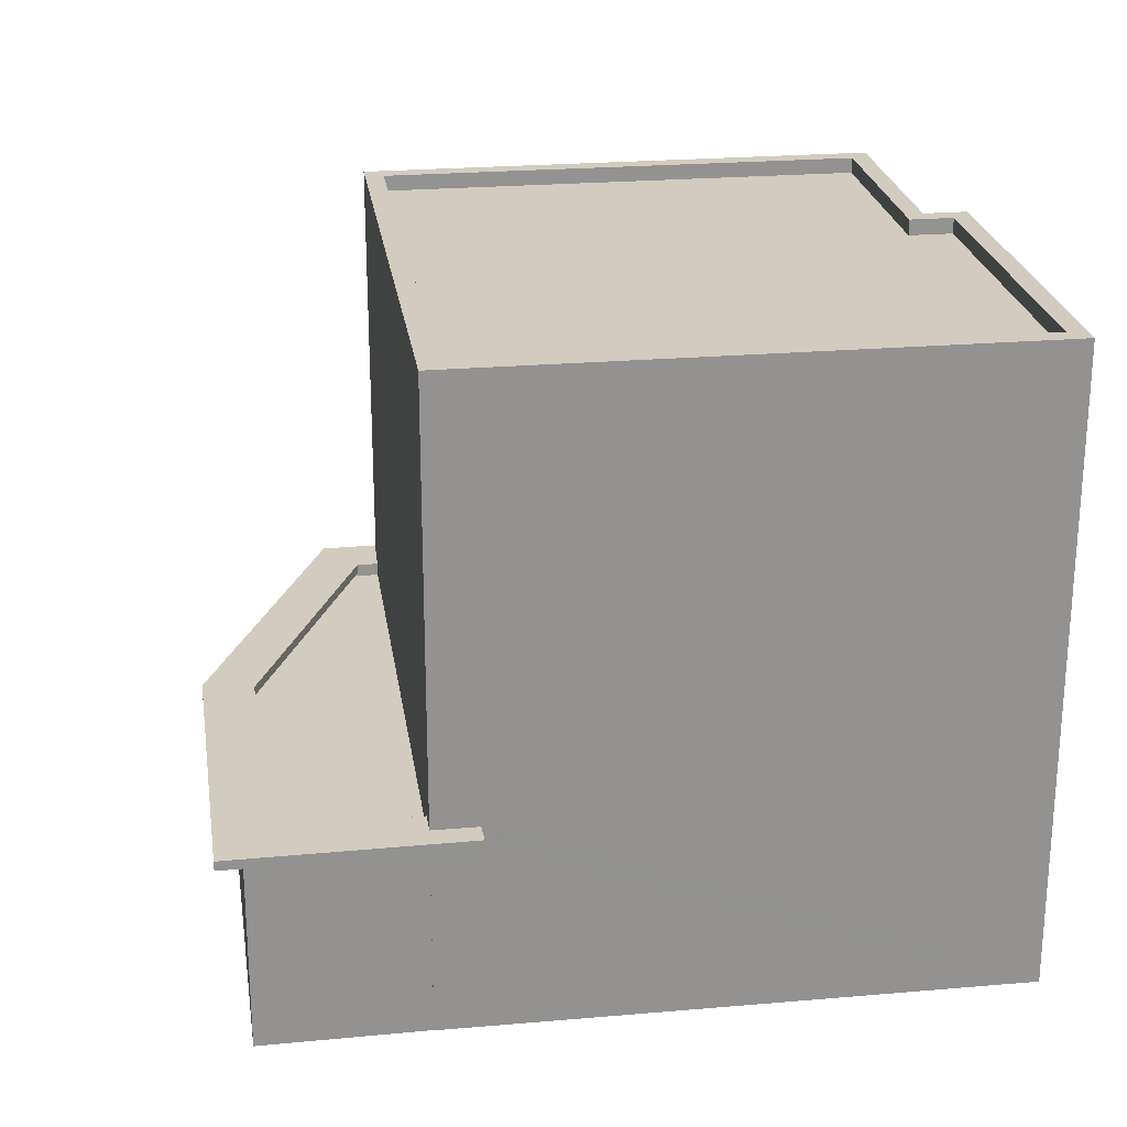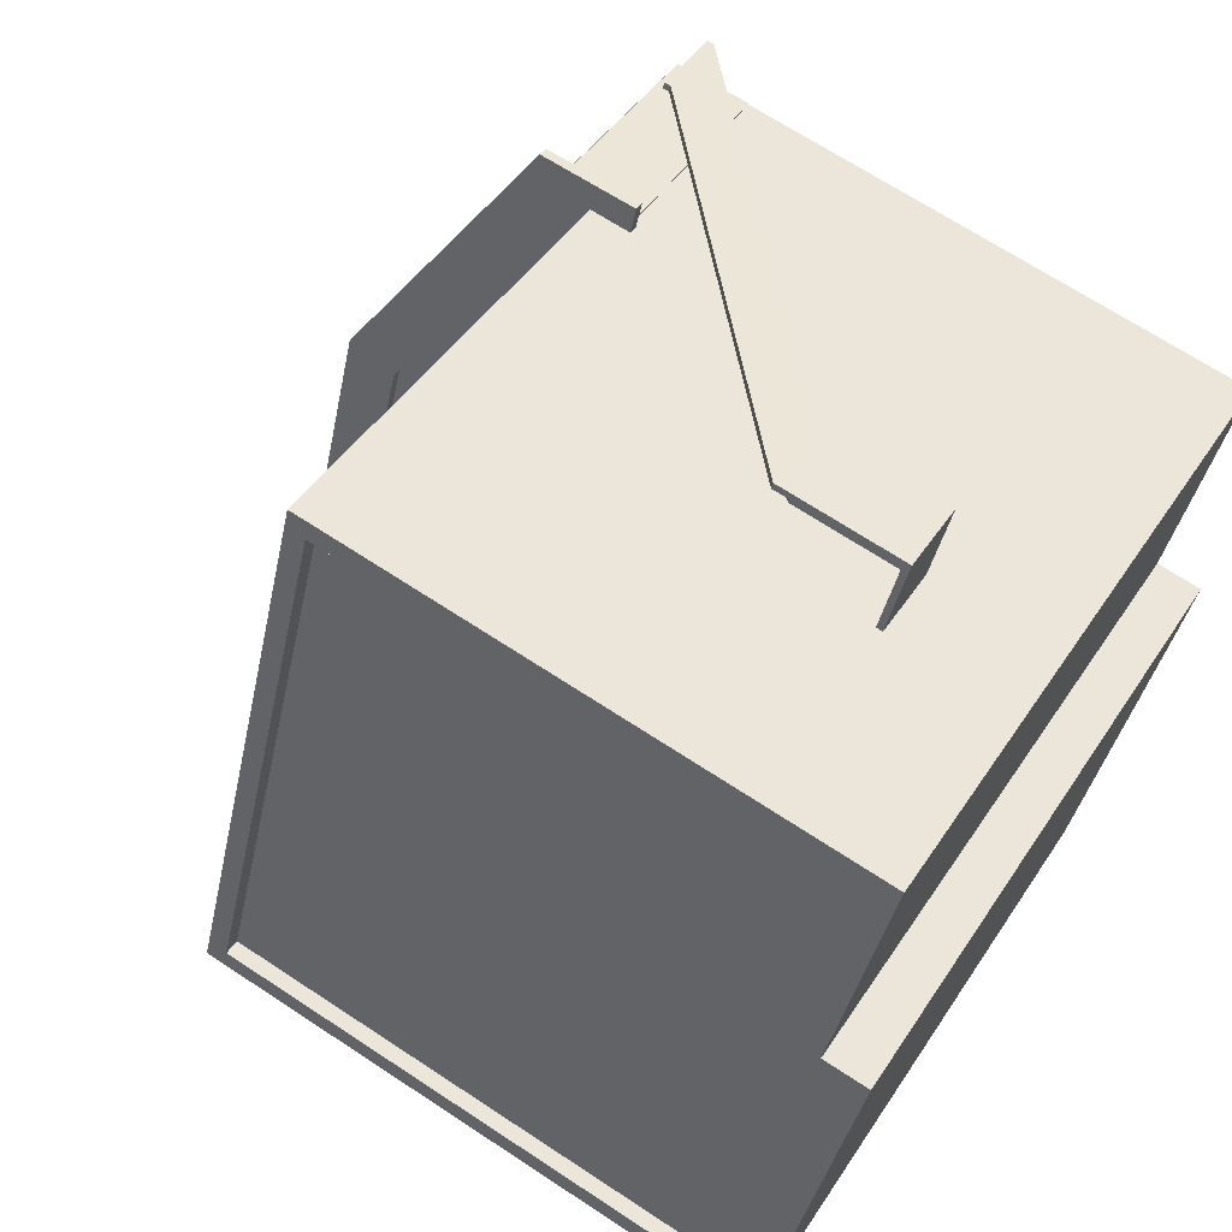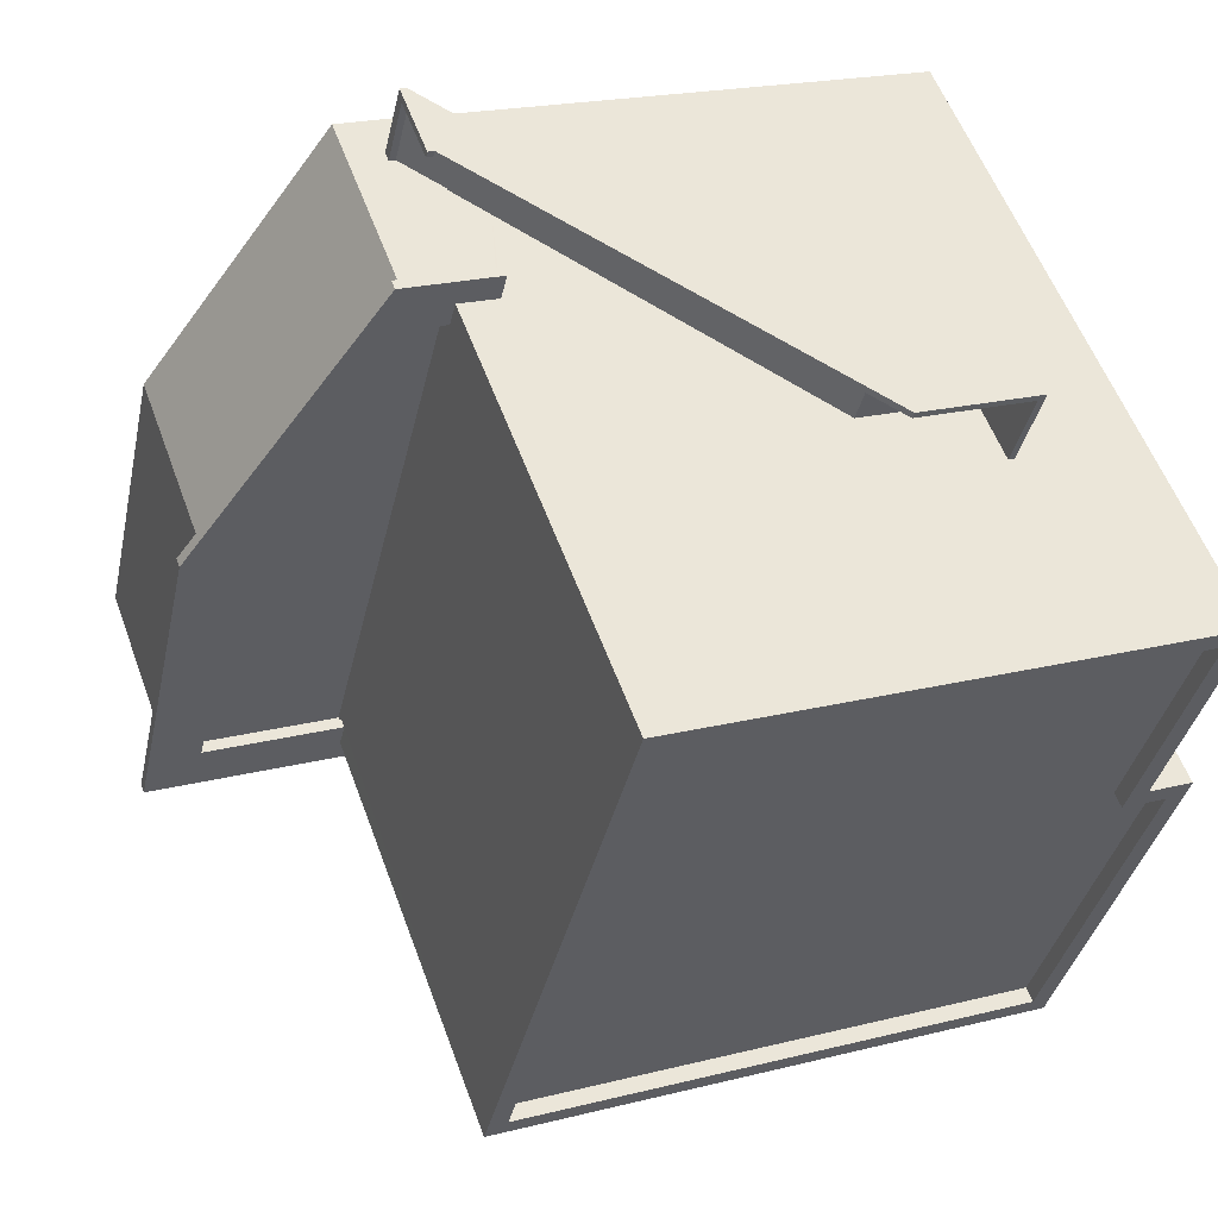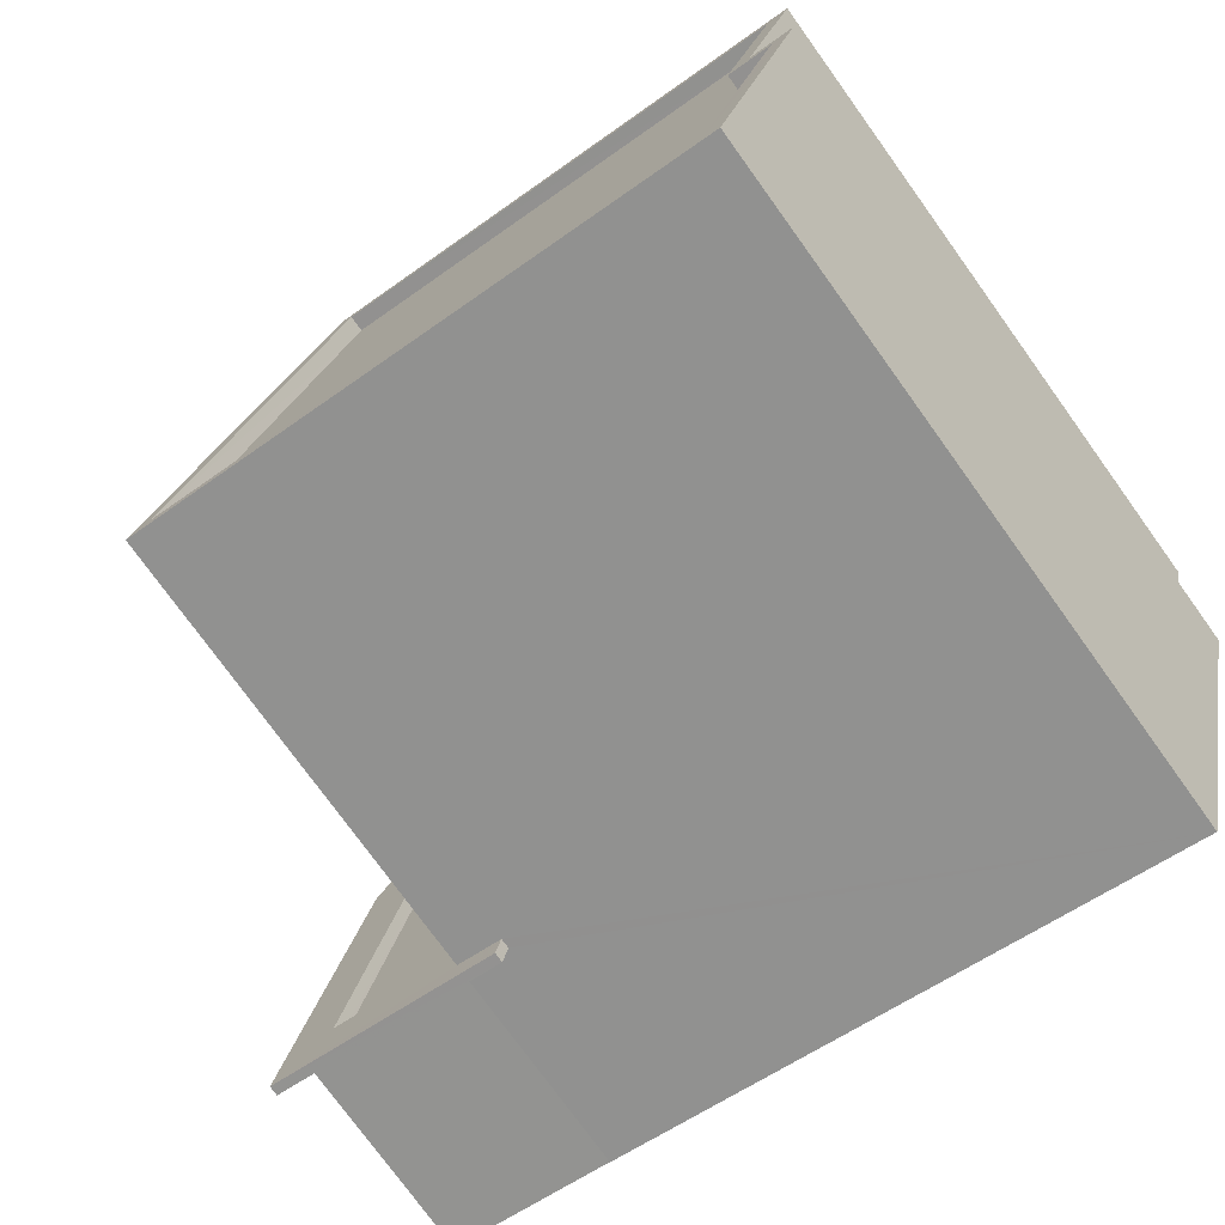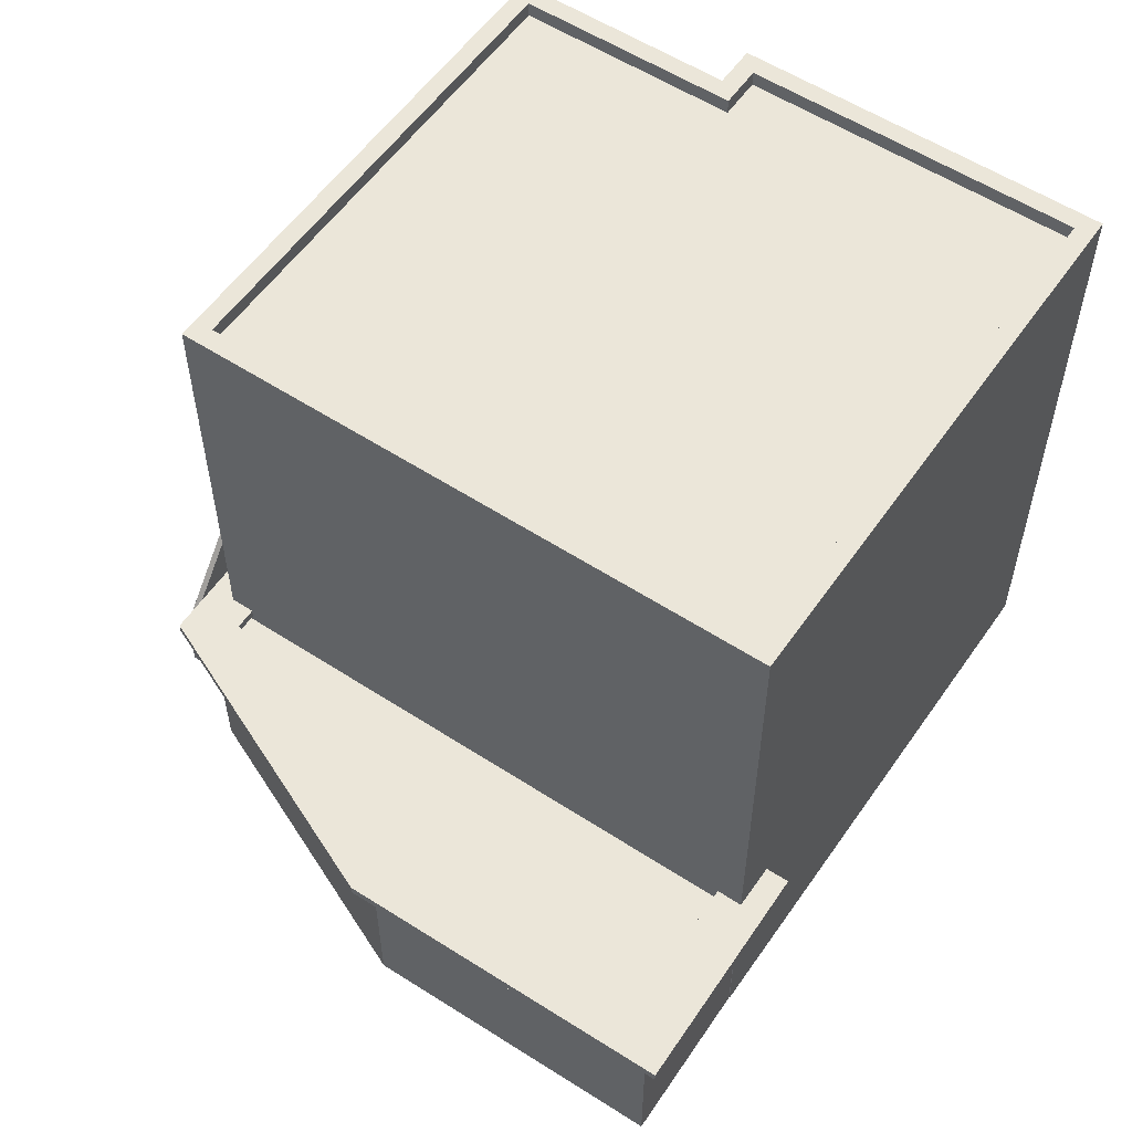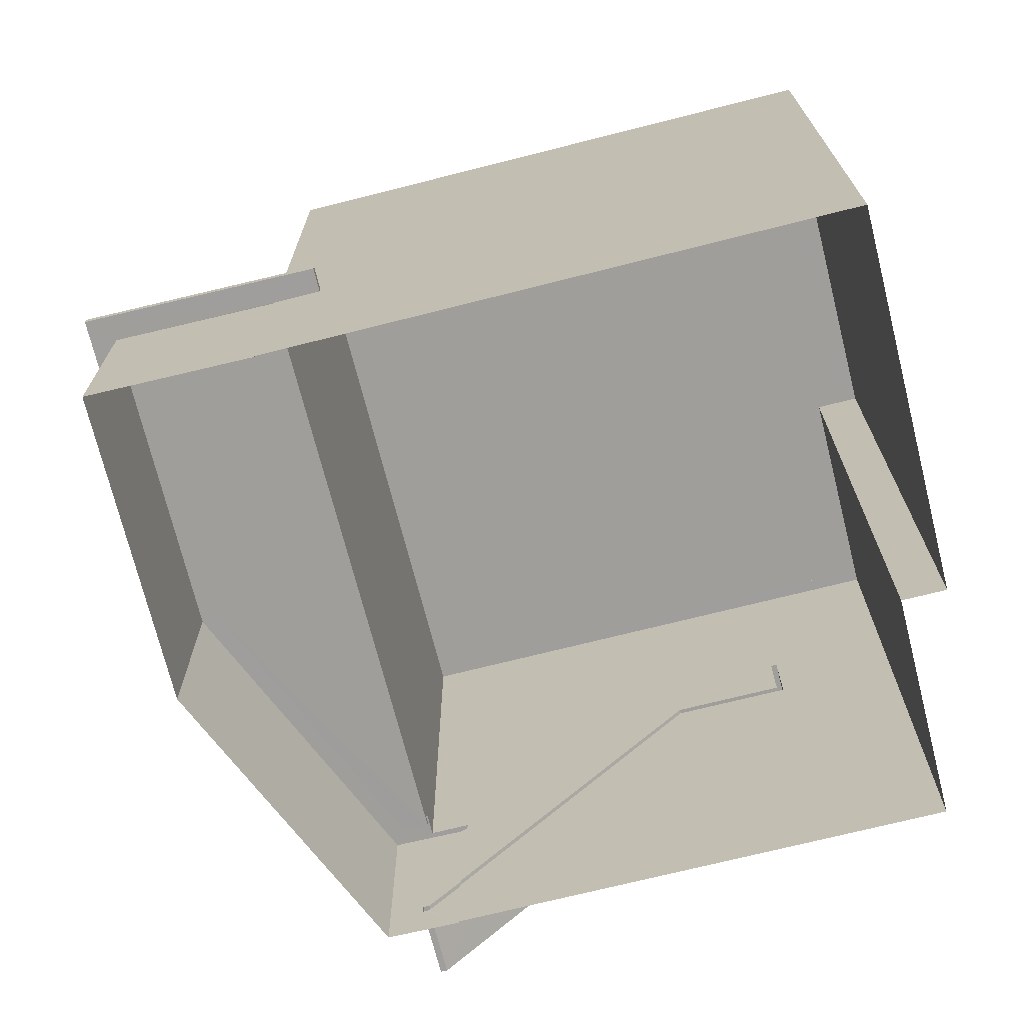
<metadata>
{"format":"obj","ext":"obj","renderer":"f3d","projection":"perspective","resolution":1024,"background":"white","views":[{"elev":23.9,"azim":-21.7,"up":"+Z"},{"elev":43.9,"azim":30.7,"up":"+Y"},{"elev":56.3,"azim":-20.0,"up":"+Y"},{"elev":-76.2,"azim":35.8,"up":"+Y"},{"elev":56.2,"azim":-69.2,"up":"+Z"},{"elev":-70.8,"azim":0.7,"up":"+Z"}]}
</metadata>
<code>
v 1.315e+04 -1.504e+04 23.69
v 1.315e+04 -1.504e+04 23.69
v 1.315e+04 -1.504e+04 23.69
v 1.314e+04 -1.503e+04 23.69
v 1.315e+04 -1.503e+04 23.69
v 1.314e+04 -1.504e+04 23.69
v 1.314e+04 -1.504e+04 23.69
v 1.314e+04 -1.503e+04 23.69
v 1.314e+04 -1.504e+04 23.69
v 1.314e+04 -1.503e+04 23.69
v 1.314e+04 -1.503e+04 23.69
v 1.314e+04 -1.503e+04 29.52
v 1.314e+04 -1.503e+04 25.6
v 1.314e+04 -1.503e+04 24.3
v 1.314e+04 -1.503e+04 24.89
v 1.314e+04 -1.503e+04 24.89
v 1.314e+04 -1.503e+04 24.3
v 1.314e+04 -1.503e+04 29.52
v 1.314e+04 -1.503e+04 29.52
v 1.315e+04 -1.503e+04 29.52
v 1.315e+04 -1.503e+04 29.52
v 1.314e+04 -1.503e+04 24.3
v 1.314e+04 -1.503e+04 24.3
v 1.314e+04 -1.503e+04 26.86
v 1.314e+04 -1.503e+04 26.86
v 1.314e+04 -1.503e+04 26.86
v 1.314e+04 -1.503e+04 26.86
v 1.314e+04 -1.504e+04 26.86
v 1.314e+04 -1.504e+04 26.86
v 1.314e+04 -1.504e+04 26.86
v 1.314e+04 -1.503e+04 26.86
v 1.314e+04 -1.504e+04 26.86
v 1.314e+04 -1.503e+04 26.86
v 1.314e+04 -1.503e+04 26.86
v 1.314e+04 -1.503e+04 26.86
v 1.314e+04 -1.503e+04 26.86
v 1.314e+04 -1.503e+04 26.86
v 1.314e+04 -1.503e+04 26.86
v 1.314e+04 -1.503e+04 26.86
v 1.314e+04 -1.504e+04 26.86
v 1.314e+04 -1.504e+04 26.86
v 1.314e+04 -1.504e+04 26.86
v 1.313e+04 -1.504e+04 26.86
v 1.314e+04 -1.504e+04 26.86
v 1.314e+04 -1.503e+04 26.86
v 1.314e+04 -1.504e+04 26.86
v 1.314e+04 -1.503e+04 26.86
v 1.314e+04 -1.503e+04 25.57
v 1.314e+04 -1.503e+04 29.67
v 1.314e+04 -1.503e+04 29.67
v 1.314e+04 -1.503e+04 25.04
v 1.314e+04 -1.503e+04 25.04
v 1.314e+04 -1.503e+04 24.45
v 1.314e+04 -1.503e+04 24.45
v 1.314e+04 -1.503e+04 24.45
v 1.314e+04 -1.503e+04 24.45
v 1.315e+04 -1.503e+04 29.67
v 1.314e+04 -1.503e+04 29.67
v 1.315e+04 -1.503e+04 29.67
v 1.314e+04 -1.503e+04 25.45
v 1.314e+04 -1.503e+04 25.45
v 1.314e+04 -1.503e+04 25.45
v 1.314e+04 -1.503e+04 25.45
v 1.314e+04 -1.503e+04 30.67
v 1.314e+04 -1.503e+04 30.67
v 1.315e+04 -1.503e+04 30.67
v 1.315e+04 -1.503e+04 30.67
v 1.315e+04 -1.503e+04 30.67
v 1.315e+04 -1.503e+04 30.67
v 1.314e+04 -1.503e+04 30.67
v 1.314e+04 -1.503e+04 30.67
v 1.315e+04 -1.504e+04 33.81
v 1.315e+04 -1.504e+04 33.81
v 1.315e+04 -1.503e+04 33.81
v 1.314e+04 -1.503e+04 33.81
v 1.314e+04 -1.504e+04 33.81
v 1.314e+04 -1.504e+04 33.81
v 1.314e+04 -1.503e+04 33.81
v 1.315e+04 -1.503e+04 33.81
v 1.315e+04 -1.503e+04 33.56
v 1.314e+04 -1.503e+04 33.56
v 1.315e+04 -1.504e+04 33.56
v 1.314e+04 -1.504e+04 33.56
v 1.315e+04 -1.504e+04 33.56
v 1.315e+04 -1.504e+04 33.56
v 1.315e+04 -1.504e+04 33.81
v 1.315e+04 -1.504e+04 33.81
v 1.315e+04 -1.504e+04 33.81
v 1.315e+04 -1.504e+04 33.81
v 1.314e+04 -1.503e+04 27.01
v 1.314e+04 -1.503e+04 27.01
v 1.314e+04 -1.503e+04 27.01
v 1.314e+04 -1.504e+04 27.01
v 1.314e+04 -1.504e+04 27.01
v 1.314e+04 -1.504e+04 27.01
v 1.313e+04 -1.504e+04 27.01
v 1.314e+04 -1.503e+04 27.01
v 1.314e+04 -1.504e+04 27.01
v 1.314e+04 -1.503e+04 27.01
v 1.314e+04 -1.503e+04 27.01
v 1.314e+04 -1.503e+04 27.01
v 1.314e+04 -1.503e+04 27.01
v 1.314e+04 -1.504e+04 27.01
v 1.314e+04 -1.504e+04 26.76
v 1.314e+04 -1.504e+04 26.76
v 1.314e+04 -1.503e+04 26.76
v 1.314e+04 -1.503e+04 26.76
v 1.314e+04 -1.503e+04 26.76
f 1 2 3
f 4 5 3
f 2 6 7
f 8 7 9
f 10 11 4
f 10 4 8
f 3 2 7
f 4 3 7
f 4 7 8
f 12 13 14
f 13 15 16
f 14 16 17
f 13 16 14
f 12 18 19
f 18 20 21
f 19 18 21
f 17 22 14
f 17 23 22
f 19 13 12
f 24 25 26
f 26 25 27
f 28 24 29
f 30 28 29
f 26 27 31
f 30 29 32
f 33 24 26
f 29 24 33
f 34 35 36
f 37 35 38
f 37 38 39
f 40 41 42
f 43 40 42
f 39 44 43
f 45 34 36
f 44 46 40
f 39 47 44
f 38 47 39
f 38 35 34
f 43 44 40
f 48 49 50
f 51 48 52
f 53 52 54
f 48 50 54
f 52 48 54
f 53 54 55
f 56 53 55
f 57 58 59
f 59 58 49
f 58 50 49
f 60 61 62
f 63 60 62
f 64 62 65
f 64 63 62
f 66 67 68
f 67 69 68
f 65 70 64
f 68 69 71
f 70 68 71
f 64 70 71
f 72 73 74
f 75 76 77
f 76 75 78
f 73 79 74
f 79 78 74
f 74 78 75
f 80 81 82
f 81 83 82
f 82 84 85
f 82 83 84
f 73 72 86
f 87 73 86
f 77 76 88
f 87 88 89
f 88 76 89
f 87 86 88
f 90 91 92
f 93 94 95
f 95 94 96
f 91 97 92
f 98 99 96
f 97 99 100
f 100 101 92
f 102 100 99
f 102 99 98
f 94 103 98
f 94 98 96
f 97 100 92
f 104 105 106
f 106 107 108
f 106 105 107
f 57 70 58
f 57 68 70
f 55 54 61
f 62 50 65
f 61 54 62
f 62 54 50
f 66 68 57
f 59 66 57
f 65 50 58
f 70 65 58
f 20 18 71
f 69 20 71
f 71 18 64
f 60 63 14
f 63 64 12
f 22 60 14
f 63 12 14
f 18 12 64
f 67 20 69
f 67 21 20
f 22 23 55
f 23 56 55
f 60 22 55
f 61 60 55
f 90 92 78
f 78 79 66
f 15 13 4
f 4 13 5
f 21 79 5
f 51 45 48
f 48 90 49
f 36 90 48
f 45 36 48
f 13 19 5
f 59 49 66
f 19 21 5
f 67 79 21
f 66 79 67
f 90 78 49
f 49 78 66
f 73 3 5
f 79 73 5
f 73 1 3
f 73 87 1
f 89 2 1
f 87 89 1
f 40 6 41
f 94 93 76
f 6 2 41
f 76 93 89
f 93 2 89
f 41 2 93
f 7 6 40
f 46 7 40
f 107 105 32
f 107 31 27
f 92 101 78
f 32 105 30
f 103 94 76
f 78 103 76
f 101 31 103
f 103 31 32
f 31 107 32
f 78 101 103
f 77 83 81
f 75 77 81
f 75 81 80
f 74 75 80
f 72 80 82
f 72 74 80
f 72 82 85
f 86 72 85
f 88 85 84
f 88 86 85
f 77 84 83
f 77 88 84
f 31 100 26
f 31 101 100
f 26 102 33
f 26 100 102
f 33 98 29
f 33 102 98
f 32 29 98
f 103 32 98
f 41 95 42
f 41 93 95
f 96 42 95
f 96 43 42
f 39 96 99
f 39 43 96
f 39 99 97
f 37 39 97
f 37 91 35
f 37 97 91
f 90 35 91
f 90 36 35
f 7 44 9
f 7 46 44
f 44 47 8
f 9 44 8
f 47 38 10
f 8 47 10
f 11 17 16
f 52 38 34
f 11 10 23
f 56 10 38
f 52 53 56
f 23 10 56
f 17 11 23
f 52 56 38
f 16 4 11
f 16 15 4
f 34 45 51
f 52 34 51
f 30 105 104
f 28 30 104
f 28 104 106
f 24 28 106
f 25 106 108
f 25 24 106
f 25 108 107
f 27 25 107

</code>
